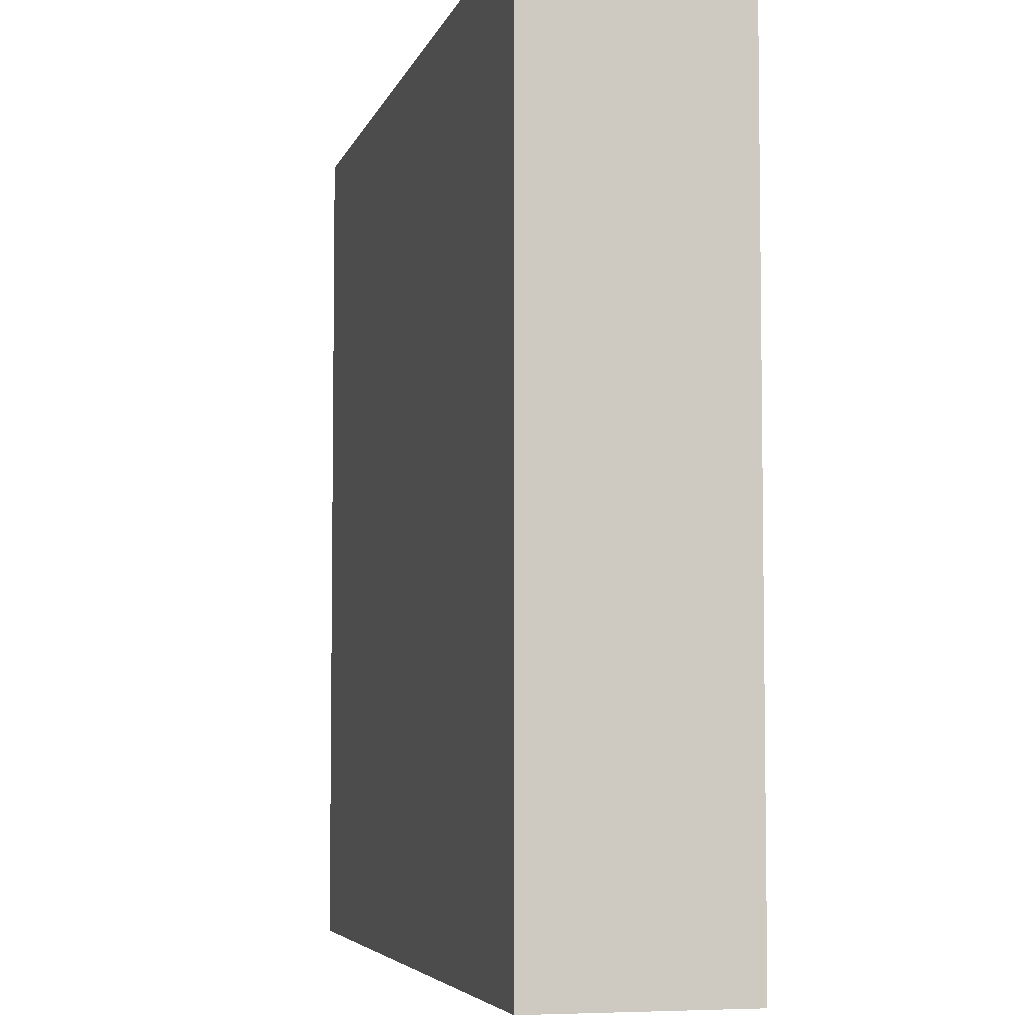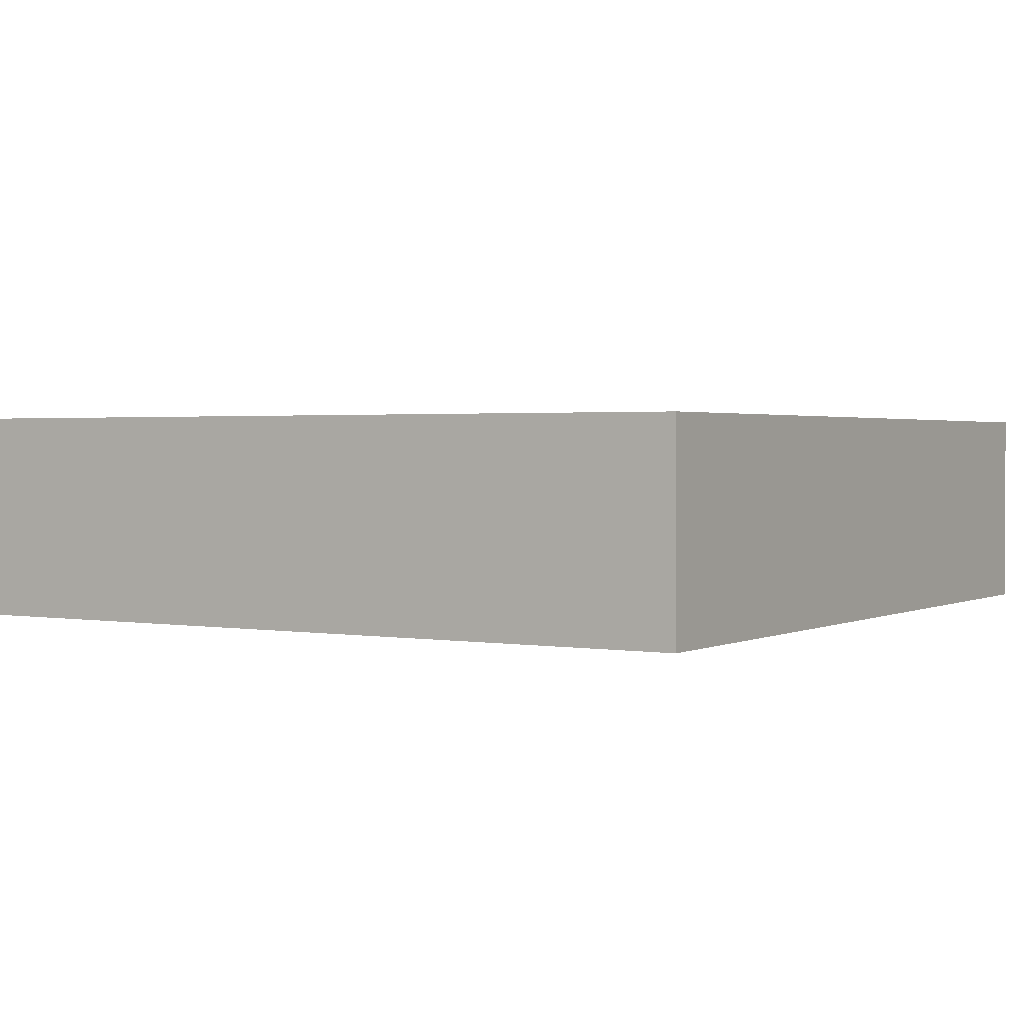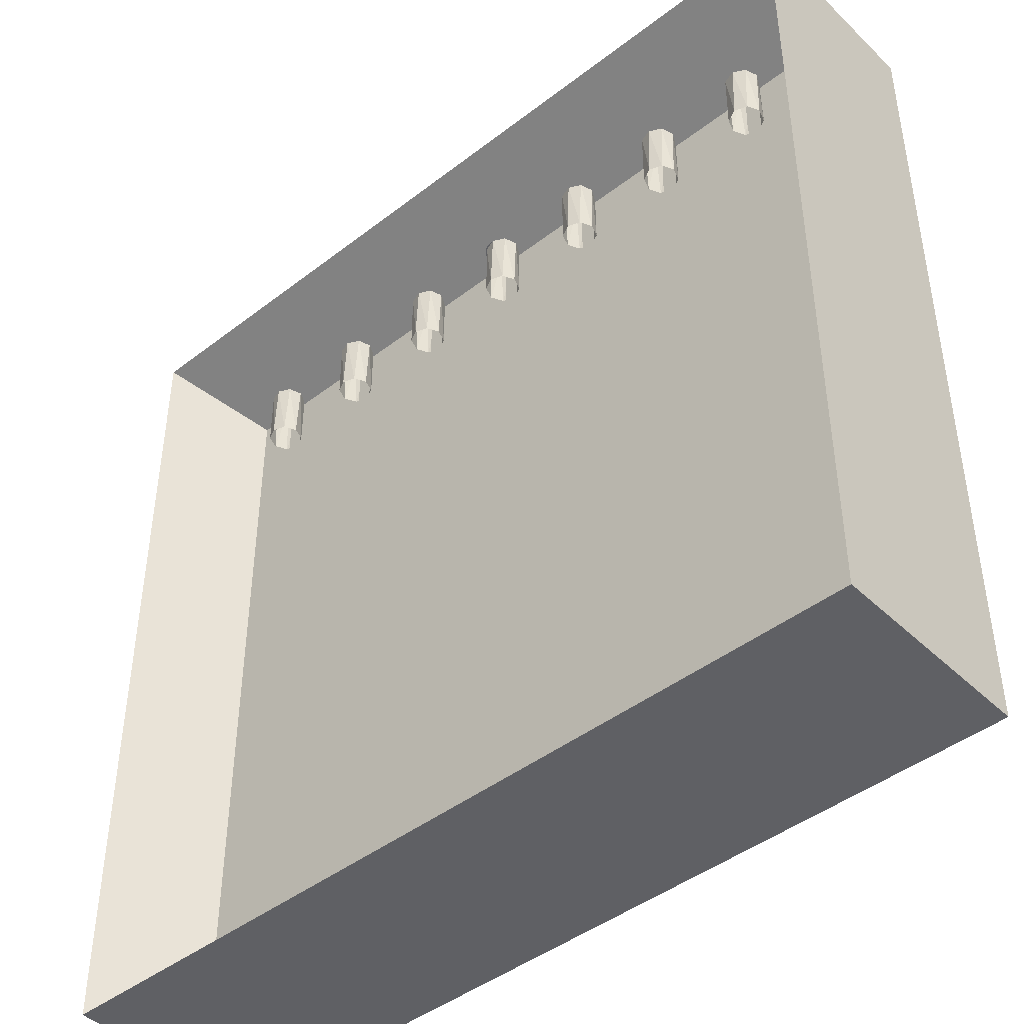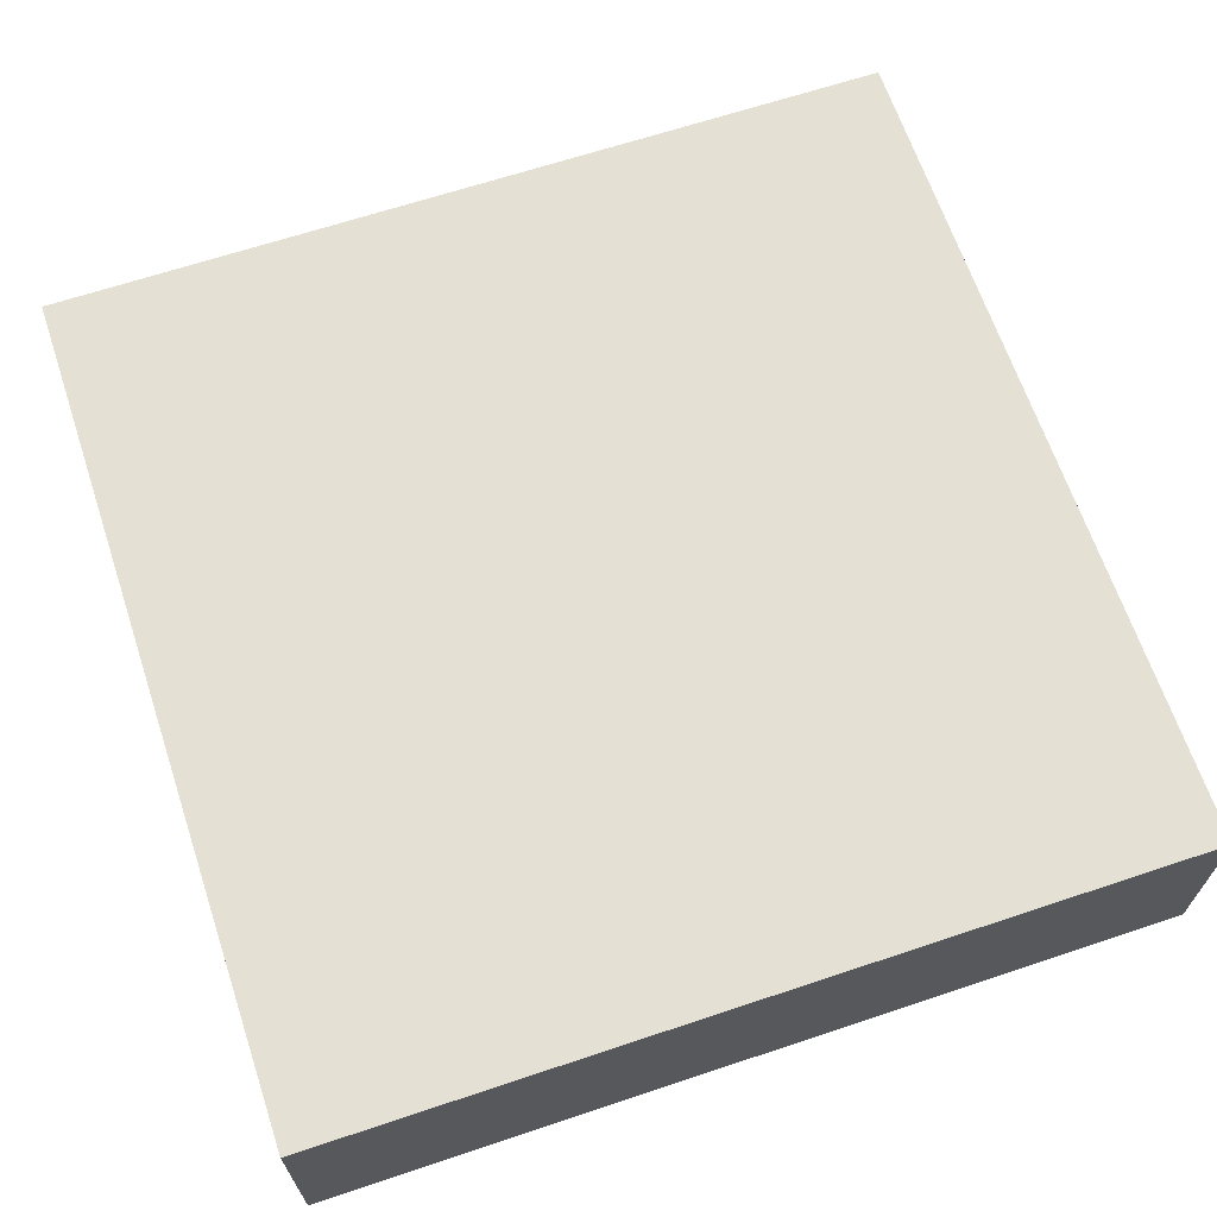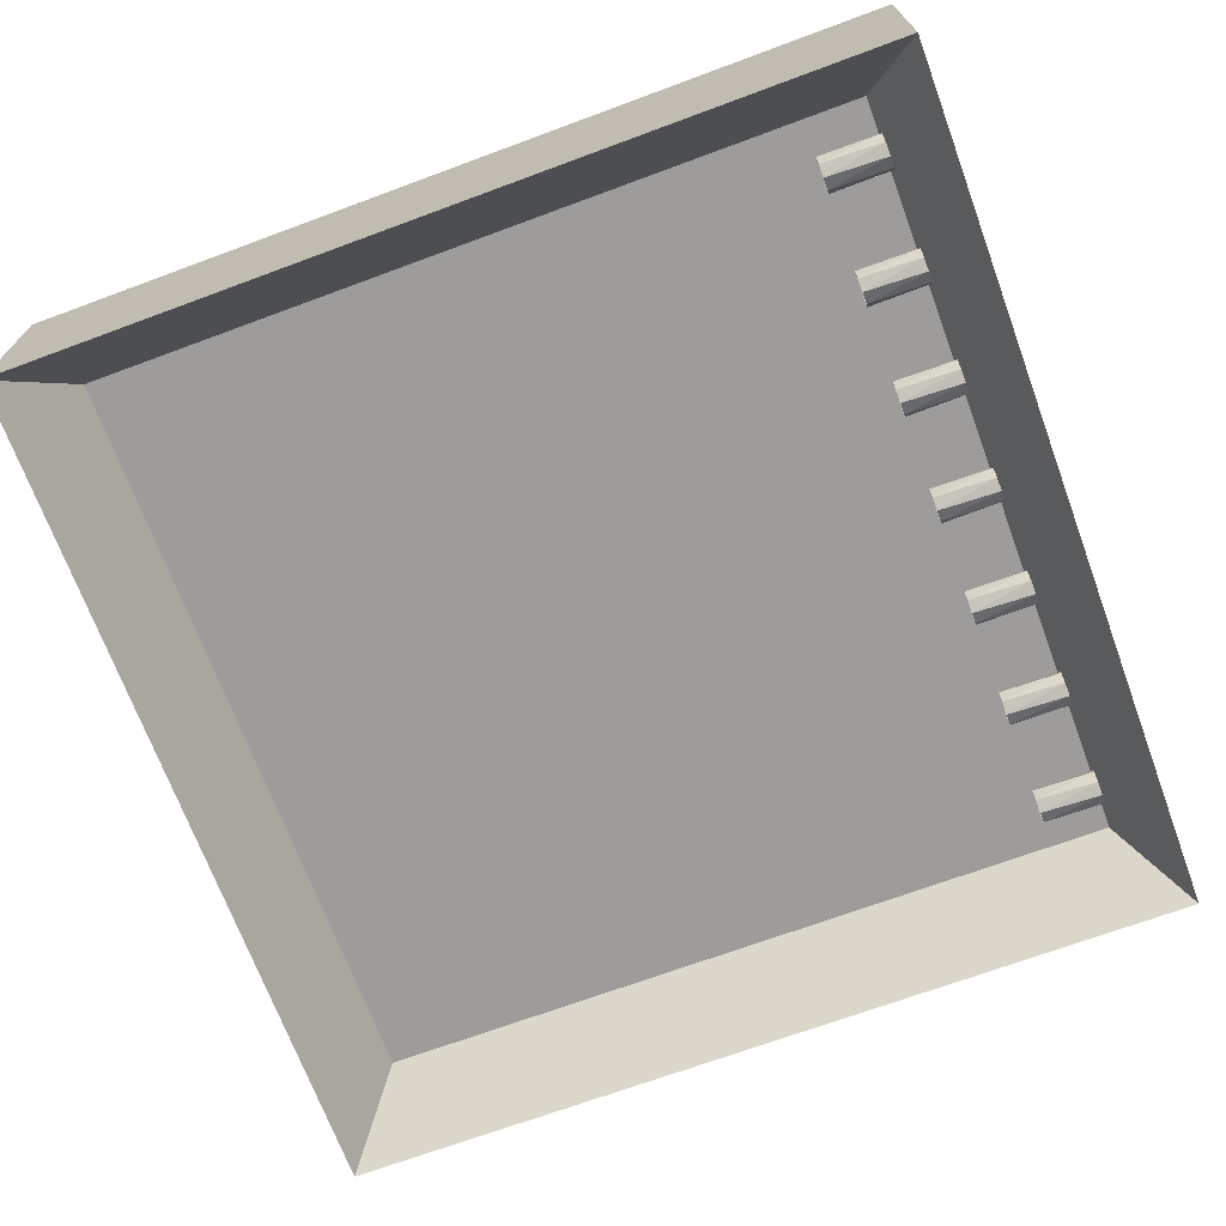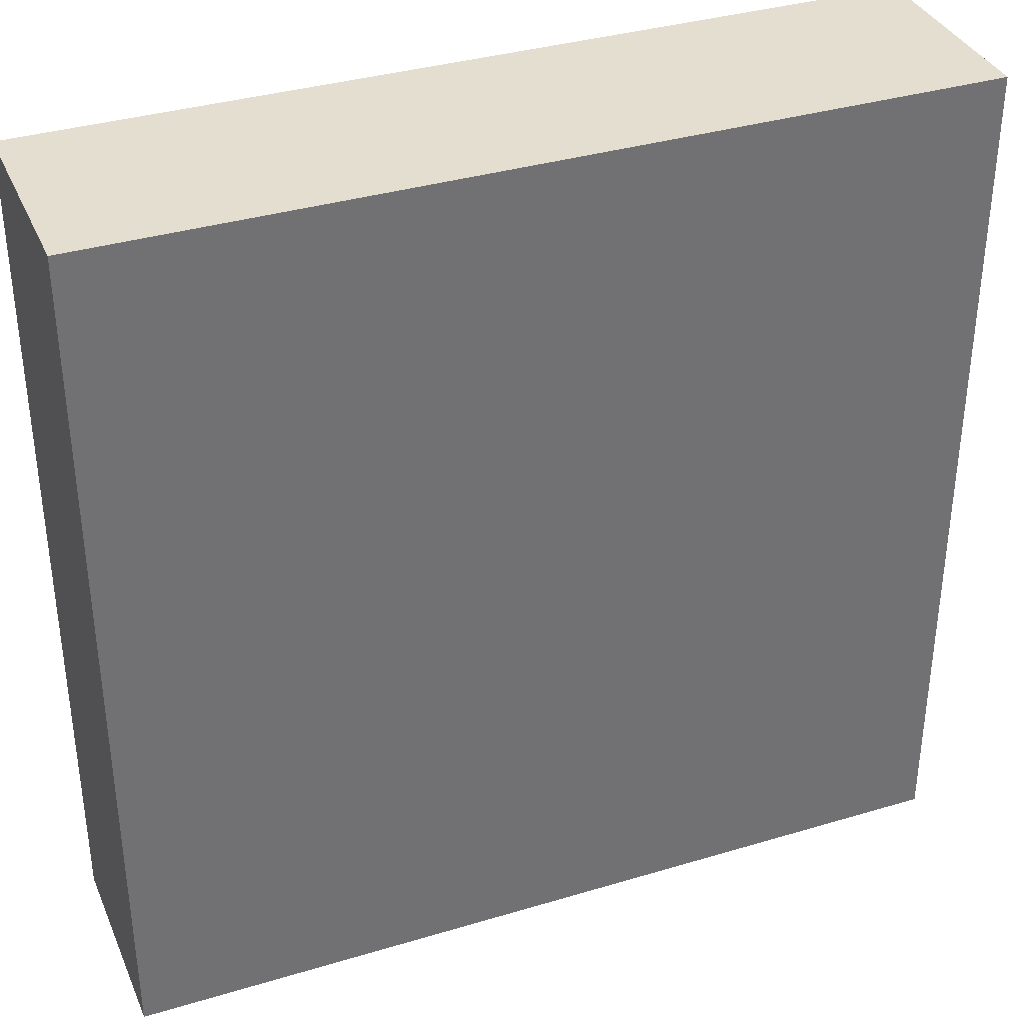
<metadata>
{"format":"obj","ext":"obj","renderer":"f3d","projection":"perspective","resolution":1024,"background":"white","views":[{"elev":-5.2,"azim":76.3,"up":"+Y"},{"elev":1.7,"azim":-148.3,"up":"+Z"},{"elev":-44.3,"azim":-138.0,"up":"+Y"},{"elev":65.9,"azim":161.5,"up":"+Z"},{"elev":-70.0,"azim":110.3,"up":"+Z"},{"elev":35.9,"azim":-21.5,"up":"+Y"}]}
</metadata>
<code>
o Compteur
v -3 0 0.72
v -3 6 0.72
v -2.633 0.3673 0
v -2.633 5.633 0
v 3 0 0.72
v 3 6 0.72
v 2.633 0.3673 0
v 2.633 5.633 0
v -3 6 -0.72
v -3 0 -0.72
v 3 0 -0.72
v 3 6 -0.72
v 0.07937 5.65 -0.1921
v 0.1213 5.65 -0.1086
v 0.09145 5.65 -0.01992
v 0.008406 5.65 0.02123
v -0.07937 5.65 -0.007941
v -0.1213 5.65 -0.09141
v -0.09145 5.65 -0.1801
v -0.008406 5.65 -0.2212
v 0.7519 5.65 -0.2212
v 0.8397 5.65 -0.1921
v 0.8816 5.65 -0.1086
v 0.8518 5.65 -0.01992
v 0.7687 5.65 0.02123
v 0.681 5.65 -0.007941
v 0.639 5.65 -0.09141
v 0.6689 5.65 -0.1801
v 1.6 5.65 -0.1921
v 1.642 5.65 -0.1086
v 1.612 5.65 -0.01992
v 1.529 5.65 0.02123
v 1.441 5.65 -0.007941
v 1.399 5.65 -0.09141
v 1.429 5.65 -0.1801
v 1.512 5.65 -0.2212
v 2.36 5.65 -0.1921
v 2.402 5.65 -0.1086
v 2.372 5.65 -0.01992
v 2.289 5.65 0.02123
v 2.202 5.65 -0.007941
v 2.16 5.65 -0.09141
v 2.19 5.65 -0.1801
v 2.273 5.65 -0.2212
v -2.187 5.65 -0.1921
v -2.145 5.65 -0.1086
v -2.175 5.65 -0.01992
v -2.258 5.65 0.02123
v -2.346 5.65 -0.007941
v -2.388 5.65 -0.09141
v -2.358 5.65 -0.1801
v -2.275 5.65 -0.2212
v -1.515 5.65 -0.2212
v -1.427 5.65 -0.1921
v -1.385 5.65 -0.1086
v -1.415 5.65 -0.01992
v -1.498 5.65 0.02123
v -1.586 5.65 -0.00794
v -1.628 5.65 -0.09141
v -1.598 5.65 -0.1801
v -0.7545 5.65 -0.2212
v -0.6667 5.65 -0.1921
v -0.6248 5.65 -0.1086
v -0.6546 5.65 -0.01992
v -0.7377 5.65 0.02123
v -0.8254 5.65 -0.007941
v -0.8673 5.65 -0.09141
v -0.8375 5.65 -0.1801
v 0.01426 5.65 -0.2188
v 0.03743 5.65 -0.2165
v 0.05972 5.65 -0.2098
v 0.08026 5.65 -0.1988
v 0.09826 5.65 -0.184
v 0.113 5.65 -0.166
v 0.124 5.65 -0.1455
v 0.1308 5.65 -0.1232
v 0.1331 5.65 -0.1
v 0.1308 5.65 -0.07682
v 0.124 5.65 -0.05454
v 0.113 5.65 -0.034
v 0.09826 5.65 -0.016
v 0.08026 5.65 -0.001221
v 0.05972 5.65 0.009757
v 0.03743 5.65 0.01652
v 0.01426 5.65 0.0188
v -0.008921 5.65 0.01652
v -0.03121 5.65 0.009757
v -0.05175 5.65 -0.001221
v -0.06975 5.65 -0.016
v -0.08452 5.65 -0.034
v -0.0955 5.65 -0.05454
v -0.1023 5.65 -0.07682
v -0.1045 5.65 -0.1
v -0.1023 5.65 -0.1232
v -0.0955 5.65 -0.1455
v -0.08452 5.65 -0.166
v -0.06975 5.65 -0.184
v -0.05175 5.65 -0.1988
v -0.03121 5.65 -0.2098
v -0.008921 5.65 -0.2165
v 0.09145 5.221 -0.1801
v 0.1213 5.221 -0.09141
v 0.07937 5.221 -0.007941
v -0.008406 5.221 0.02123
v -0.09145 5.221 -0.01992
v -0.1213 5.221 -0.1086
v -0.07937 5.221 -0.1921
v 0.008406 5.221 -0.2212
v -0.6546 5.221 -0.1801
v -0.6248 5.221 -0.09141
v -0.6667 5.221 -0.007941
v -0.7545 5.221 0.02123
v -0.8375 5.221 -0.01992
v -0.8673 5.221 -0.1086
v -0.8254 5.221 -0.1921
v -0.7377 5.221 -0.2212
v -1.415 5.221 -0.1801
v -1.385 5.221 -0.09141
v -1.427 5.221 -0.007941
v -1.515 5.221 0.02123
v -1.598 5.221 -0.01992
v -1.628 5.221 -0.1086
v -1.586 5.221 -0.1921
v -1.498 5.221 -0.2212
v -2.175 5.221 -0.1801
v -2.145 5.221 -0.09141
v -2.187 5.221 -0.007941
v -2.275 5.221 0.02123
v -2.358 5.221 -0.01992
v -2.388 5.221 -0.1086
v -2.346 5.221 -0.1921
v -2.258 5.221 -0.2212
v 0.8518 5.221 -0.1801
v 0.8816 5.221 -0.09141
v 0.8397 5.221 -0.007941
v 0.7519 5.221 0.02123
v 0.6689 5.221 -0.01992
v 0.639 5.221 -0.1086
v 0.681 5.221 -0.1921
v 0.7687 5.221 -0.2212
v 1.612 5.221 -0.1801
v 1.642 5.221 -0.09141
v 1.6 5.221 -0.007941
v 1.512 5.221 0.02123
v 1.429 5.221 -0.01992
v 1.399 5.221 -0.1086
v 1.441 5.221 -0.1921
v 1.529 5.221 -0.2212
v 2.372 5.221 -0.1801
v 2.402 5.221 -0.09141
v 2.36 5.221 -0.007941
v 2.273 5.221 0.02123
v 2.19 5.221 -0.01992
v 2.16 5.221 -0.1086
v 2.202 5.221 -0.1921
v 2.289 5.221 -0.2212
f 13 101 108
f 14 102 101
f 15 103 102
f 16 104 103
f 17 105 104
f 18 106 105
f 19 107 106
f 20 108 107
f 22 133 140
f 23 134 133
f 24 135 134
f 25 136 135
f 26 137 136
f 27 138 137
f 28 139 138
f 21 140 139
f 29 141 148
f 30 142 141
f 31 143 142
f 32 144 143
f 33 145 144
f 34 146 145
f 35 147 146
f 36 148 147
f 37 149 156
f 38 150 149
f 39 151 150
f 40 152 151
f 41 153 152
f 42 154 153
f 43 155 154
f 44 156 155
f 45 125 132
f 46 126 125
f 47 127 126
f 48 128 127
f 49 129 128
f 50 130 129
f 51 131 130
f 52 132 131
f 54 117 124
f 55 118 117
f 56 119 118
f 57 120 119
f 58 121 120
f 59 122 121
f 60 123 122
f 53 124 123
f 62 109 116
f 63 110 109
f 64 111 110
f 65 112 111
f 66 113 112
f 67 114 113
f 68 115 114
f 61 116 115
f 10 1 2 9
f 7 3 4 8
f 5 11 12 6
f 1 5 6 2
f 1 10 11 5
f 6 12 9 2
f 9 4 3 10
f 10 3 7 11
f 12 8 4 9
f 11 7 8 12
f 20 13 108
f 13 14 101
f 14 15 102
f 15 16 103
f 16 17 104
f 17 18 105
f 18 19 106
f 19 20 107
f 20 19 18 17 16 15 14 13
f 21 22 140
f 22 23 133
f 23 24 134
f 24 25 135
f 25 26 136
f 26 27 137
f 27 28 138
f 28 21 139
f 21 28 27 26 25 24 23 22
f 36 29 148
f 29 30 141
f 30 31 142
f 31 32 143
f 32 33 144
f 33 34 145
f 34 35 146
f 35 36 147
f 36 35 34 33 32 31 30 29
f 44 37 156
f 37 38 149
f 38 39 150
f 39 40 151
f 40 41 152
f 41 42 153
f 42 43 154
f 43 44 155
f 44 43 42 41 40 39 38 37
f 52 45 132
f 45 46 125
f 46 47 126
f 47 48 127
f 48 49 128
f 49 50 129
f 50 51 130
f 51 52 131
f 52 51 50 49 48 47 46 45
f 53 54 124
f 54 55 117
f 55 56 118
f 56 57 119
f 57 58 120
f 58 59 121
f 59 60 122
f 60 53 123
f 53 60 59 58 57 56 55 54
f 61 62 116
f 62 63 109
f 63 64 110
f 64 65 111
f 65 66 112
f 66 67 113
f 67 68 114
f 68 61 115
f 61 68 67 66 65 64 63 62
f 76 75 74 73 72 71 70 69 100 99 98 97 96 95 94 93 92 91 90 89 88 87 86 85 84 83 82 81 80 79 78 77

</code>
